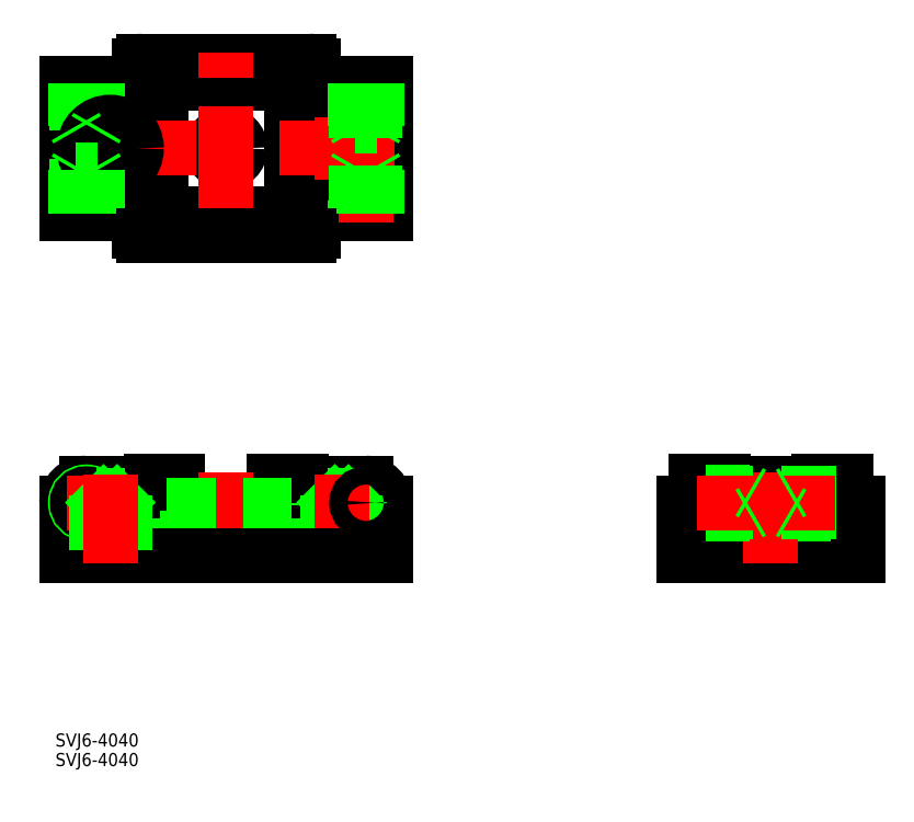
<metadata>
{"format":"dxf","ext":"dxf","renderer":"ezdxf+matplotlib","layout":"modelspace","background":"white","min_lineweight":24,"dpi":150}
</metadata>
<code>
0
SECTION
2
ENTITIES
0
LINE
8
0
10
76.7
20
-38.4
30
0
11
76.7
21
-54.9
31
0
0
LINE
8
0
10
76.7
20
-42.9
30
0
11
116.7
21
-42.9
31
0
0
LINE
8
0
10
116.7
20
-54.9
30
0
11
116.7
21
-38.4
31
0
0
LINE
8
0
10
107.7
20
-42.9
30
0
11
107.7
21
-37.9
31
0
0
LINE
8
0
10
107.7
20
-37.9
30
0
11
113.9
21
-37.9
31
0
0
LINE
8
0
10
113.9
20
-37.9
30
0
11
113.9
21
-42.9
31
0
0
LINE
8
0
10
79.5
20
-42.9
30
0
11
79.5
21
-37.9
31
0
0
LINE
8
0
10
79.5
20
-37.9
30
0
11
85.7
21
-37.9
31
0
0
LINE
8
0
10
85.7
20
-37.9
30
0
11
85.7
21
-42.9
31
0
0
LINE
8
0
10
81.7
20
-46.4
30
0
11
81.7
21
-54.9
31
0
0
LINE
8
0
10
111.7
20
-54.9
30
0
11
111.7
21
-46.4
31
0
0
ARC
8
0
10
77.7
20
57.27
30
0
40
1
50
90
51
180
0
LINE
8
0
10
77.7
20
58.27
30
0
11
115.7
21
58.27
31
0
0
ARC
8
0
10
115.7
20
57.27
30
0
40
1
50
0
51
90
0
ARC
8
0
10
115.7
20
19.27
30
0
40
1
50
270
51
0
0
LINE
8
0
10
76.7
20
19.27
30
0
11
76.7
21
57.27
31
0
0
ARC
8
0
10
77.7
20
19.27
30
0
40
1
50
180
51
270
0
LINE
8
0
10
107.7
20
23.37
30
0
11
107.7
21
21.07
31
0
0
LINE
8
0
10
107.7
20
21.07
30
0
11
109.5
21
21.07
31
0
0
ARC
8
0
10
109.5
20
22.07
30
0
40
1
50
270
51
315
0
LINE
8
0
10
110.2
20
21.36
30
0
11
113.6
21
24.78
31
0
0
ARC
8
0
10
112.9
20
25.48
30
0
40
1
50
315
51
360
0
LINE
8
0
10
113.9
20
25.48
30
0
11
113.9
21
27.27
31
0
0
LINE
8
0
10
113.9
20
27.27
30
0
11
111.6
21
27.27
31
0
0
LINE
8
0
10
107.7
20
53.17
30
0
11
107.7
21
55.47
31
0
0
LINE
8
0
10
107.7
20
55.47
30
0
11
109.5
21
55.47
31
0
0
ARC
8
0
10
109.5
20
54.47
30
0
40
1
50
45
51
90
0
LINE
8
0
10
110.2
20
55.18
30
0
11
113.6
21
51.76
31
0
0
ARC
8
0
10
112.9
20
51.06
30
0
40
1
50
1.303e-11
51
45
0
LINE
8
0
10
113.9
20
51.06
30
0
11
113.9
21
49.27
31
0
0
LINE
8
0
10
113.9
20
49.27
30
0
11
111.6
21
49.27
31
0
0
LINE
8
0
10
85.7
20
23.37
30
0
11
85.7
21
21.07
31
0
0
LINE
8
0
10
85.7
20
21.07
30
0
11
83.92
21
21.07
31
0
0
ARC
8
0
10
83.92
20
22.07
30
0
40
1
50
225
51
270
0
LINE
8
0
10
83.21
20
21.36
30
0
11
79.79
21
24.78
31
0
0
ARC
8
0
10
80.5
20
25.48
30
0
40
1
50
180
51
225
0
LINE
8
0
10
79.5
20
25.48
30
0
11
79.5
21
27.27
31
0
0
LINE
8
0
10
79.5
20
27.27
30
0
11
81.8
21
27.27
31
0
0
LINE
8
0
10
85.7
20
53.17
30
0
11
85.7
21
55.47
31
0
0
LINE
8
0
10
85.7
20
55.47
30
0
11
83.92
21
55.47
31
0
0
ARC
8
0
10
83.92
20
54.47
30
0
40
1
50
90
51
135
0
LINE
8
0
10
83.21
20
55.18
30
0
11
79.79
21
51.76
31
0
0
ARC
8
0
10
80.5
20
51.06
30
0
40
1
50
135
51
180
0
LINE
8
0
10
79.5
20
51.06
30
0
11
79.5
21
49.27
31
0
0
LINE
8
0
10
79.5
20
49.27
30
0
11
81.8
21
49.27
31
0
0
LINE
8
0
10
111.7
20
-46.4
30
0
11
81.7
21
-46.4
31
0
0
LINE
8
0
10
99.95
20
-43.4
30
0
11
99.95
21
-46.4
31
0
0
LINE
8
0
10
93.45
20
-43.4
30
0
11
93.45
21
-46.4
31
0
0
LINE
8
CENTER
10
96.7
20
-56.9
30
0
11
96.7
21
-35.9
31
0
0
LINE
8
0
10
116.7
20
19.27
30
0
11
116.7
21
57.27
31
0
0
LINE
8
0
10
116.7
20
53.27
30
0
11
133.2
21
53.27
31
0
0
LINE
8
0
10
133.2
20
53.27
30
0
11
133.2
21
23.27
31
0
0
LINE
8
0
10
133.2
20
23.27
30
0
11
116.7
21
23.27
31
0
0
LINE
8
0
10
126.2
20
33.27
30
0
11
126.2
21
23.27
31
0
0
LINE
8
0
10
131.2
20
33.27
30
0
11
126.2
21
33.27
31
0
0
LINE
8
0
10
131.2
20
23.27
30
0
11
131.2
21
33.27
31
0
0
CIRCLE
8
0
10
123.2
20
38.27
30
0
40
6
0
CIRCLE
8
0
10
123.2
20
38.27
30
0
40
3.25
0
CIRCLE
8
0
10
128.7
20
-42.9
30
0
40
2.5
0
LINE
8
CENTER
10
124.2
20
-42.9
30
0
11
133.2
21
-42.9
31
0
0
LINE
8
CENTER
10
128.7
20
-38.4
30
0
11
128.7
21
-47.4
31
0
0
LINE
8
0
10
133.2
20
-54.9
30
0
11
133.2
21
-42.9
31
0
0
LINE
8
0
10
116.7
20
-38.4
30
0
11
128.7
21
-38.4
31
0
0
ARC
8
0
10
128.7
20
-42.9
30
0
40
4.5
50
0
51
90
0
LINE
8
0
10
111.7
20
28.27
30
0
11
111.7
21
48.27
31
0
0
ARC
8
0
10
106.7
20
48.27
30
0
40
5
50
0
51
90
0
LINE
8
0
10
106.7
20
53.27
30
0
11
86.7
21
53.27
31
0
0
ARC
8
0
10
86.7
20
48.27
30
0
40
5
50
90
51
180
0
LINE
8
0
10
81.7
20
48.27
30
0
11
81.7
21
28.27
31
0
0
ARC
8
0
10
86.7
20
28.27
30
0
40
5
50
180
51
270
0
LINE
8
0
10
86.7
20
23.27
30
0
11
106.7
21
23.27
31
0
0
ARC
8
0
10
106.7
20
28.27
30
0
40
5
50
270
51
0
0
LINE
8
0
10
111.7
20
-43.4
30
0
11
111.7
21
-42.9
31
0
0
LINE
8
0
10
81.7
20
-42.9
30
0
11
81.7
21
-43.4
31
0
0
LINE
8
0
10
81.7
20
-43.4
30
0
11
111.7
21
-43.4
31
0
0
LINE
8
CENTER
10
70.2
20
45.37
30
0
11
70.2
21
31.17
31
0
0
LINE
8
CENTER
10
64.7
20
-38.4
30
0
11
64.7
21
-47.4
31
0
0
CIRCLE
8
0
10
96.7
20
38.27
30
0
40
3.25
0
LINE
8
0
10
129.2
20
-38.43
30
0
11
126.5
21
-41.15
31
0
0
LINE
8
0
10
126.5
20
-41.15
30
0
11
120
21
-41.15
31
0
0
LINE
8
0
10
120
20
-41.15
30
0
11
117.2
21
-38.4
31
0
0
LINE
8
0
10
126.5
20
-41.15
30
0
11
126.5
21
-54.9
31
0
0
LINE
8
0
10
120
20
-41.15
30
0
11
120
21
-54.9
31
0
0
LINE
8
CENTER
10
123.2
20
-56.9
30
0
11
123.2
21
-36.4
31
0
0
LINE
8
CENTER
10
96.7
20
16.27
30
0
11
96.7
21
60.27
31
0
0
LINE
8
CENTER
10
58.2
20
38.27
30
0
11
135.2
21
38.27
31
0
0
LINE
8
CENTER
10
64.7
20
21.27
30
0
11
64.7
21
55.27
31
0
0
LINE
8
CENTER
10
128.7
20
21.27
30
0
11
128.7
21
55.27
31
0
0
LINE
8
CENTER
10
123.2
20
45.37
30
0
11
123.2
21
31.17
31
0
0
LINE
8
0
10
76.7
20
53.27
30
0
11
60.2
21
53.27
31
0
0
LINE
8
0
10
60.2
20
53.27
30
0
11
60.2
21
23.27
31
0
0
LINE
8
0
10
60.2
20
23.27
30
0
11
76.7
21
23.27
31
0
0
LINE
8
0
10
67.2
20
43.27
30
0
11
67.2
21
53.27
31
0
0
LINE
8
0
10
62.2
20
43.27
30
0
11
67.2
21
43.27
31
0
0
LINE
8
0
10
62.2
20
53.27
30
0
11
62.2
21
43.27
31
0
0
LINE
8
0
10
66.77
20
23.27
30
0
11
66.77
21
53.27
31
0
0
LINE
8
0
10
62.63
20
23.27
30
0
11
62.63
21
53.27
31
0
0
CIRCLE
8
0
10
70.2
20
38.27
30
0
40
6
0
CIRCLE
8
0
10
70.2
20
38.27
30
0
40
3.25
0
LINE
8
0
10
60.2
20
-54.9
30
0
11
60.2
21
-42.9
31
0
0
LINE
8
0
10
76.7
20
-38.4
30
0
11
64.7
21
-38.4
31
0
0
ARC
8
0
10
64.7
20
-42.9
30
0
40
4.5
50
90
51
180
0
LINE
8
0
10
60.2
20
-54.9
30
0
11
133.2
21
-54.9
31
0
0
LINE
8
0
10
126.2
20
43.27
30
0
11
126.2
21
53.27
31
0
0
LINE
8
0
10
131.2
20
43.27
30
0
11
126.2
21
43.27
31
0
0
LINE
8
0
10
131.2
20
53.27
30
0
11
131.2
21
43.27
31
0
0
LINE
8
0
10
130.8
20
53.27
30
0
11
130.8
21
23.27
31
0
0
LINE
8
0
10
126.6
20
53.27
30
0
11
126.6
21
23.27
31
0
0
LINE
8
0
10
67.2
20
33.27
30
0
11
67.2
21
23.27
31
0
0
LINE
8
0
10
62.2
20
33.27
30
0
11
67.2
21
33.27
31
0
0
LINE
8
0
10
62.2
20
23.27
30
0
11
62.2
21
33.27
31
0
0
LINE
8
0
10
201.5
20
-54.9
30
0
11
241.5
21
-54.9
31
0
0
LINE
8
0
10
236.5
20
-54.9
30
0
11
236.5
21
-38.4
31
0
0
LINE
8
0
10
236.5
20
-38.4
30
0
11
206.5
21
-38.4
31
0
0
LINE
8
0
10
206.5
20
-38.4
30
0
11
206.5
21
-54.9
31
0
0
LINE
8
0
10
226.5
20
-45.4
30
0
11
236.5
21
-45.4
31
0
0
LINE
8
0
10
226.5
20
-40.4
30
0
11
226.5
21
-45.4
31
0
0
LINE
8
0
10
236.5
20
-40.4
30
0
11
226.5
21
-40.4
31
0
0
LINE
8
CENTER
10
221.5
20
-56.9
30
0
11
221.5
21
-35.9
31
0
0
LINE
8
0
10
241.5
20
-42.9
30
0
11
241.5
21
-54.9
31
0
0
LINE
8
0
10
206.5
20
-42.9
30
0
11
201.5
21
-42.9
31
0
0
LINE
8
0
10
201.5
20
-54.9
30
0
11
201.5
21
-42.9
31
0
0
LINE
8
0
10
232.5
20
-37.9
30
0
11
232.5
21
-38.4
31
0
0
LINE
8
0
10
210.5
20
-38.4
30
0
11
210.5
21
-37.9
31
0
0
LINE
8
0
10
238.7
20
-42.9
30
0
11
238.7
21
-37.9
31
0
0
LINE
8
0
10
238.7
20
-37.9
30
0
11
232.5
21
-37.9
31
0
0
LINE
8
0
10
210.5
20
-37.9
30
0
11
204.3
21
-37.9
31
0
0
LINE
8
0
10
204.3
20
-37.9
30
0
11
204.3
21
-42.9
31
0
0
LINE
8
0
10
236.5
20
-42.9
30
0
11
241.5
21
-42.9
31
0
0
LINE
8
0
10
216.5
20
-45.4
30
0
11
206.5
21
-45.4
31
0
0
LINE
8
0
10
216.5
20
-40.4
30
0
11
216.5
21
-45.4
31
0
0
LINE
8
0
10
206.5
20
-40.4
30
0
11
216.5
21
-40.4
31
0
0
LINE
8
0
10
236.5
20
-44.97
30
0
11
206.5
21
-44.97
31
0
0
LINE
8
0
10
236.5
20
-40.84
30
0
11
206.5
21
-40.84
31
0
0
CIRCLE
8
0
10
64.7
20
-42.9
30
0
40
2.5
0
LINE
8
CENTER
10
204.5
20
-42.9
30
0
11
238.5
21
-42.9
31
0
0
CIRCLE
8
0
10
64.7
20
-42.9
30
0
40
2.067
0
CIRCLE
8
0
10
128.7
20
-42.9
30
0
40
2.067
0
LINE
8
CENTER
10
60.2
20
-42.9
30
0
11
69.2
21
-42.9
31
0
0
LINE
8
0
10
216.5
20
-45.4
30
0
11
217.3
21
-44.97
31
0
0
LINE
8
0
10
216.5
20
-40.4
30
0
11
217.3
21
-40.84
31
0
0
LINE
8
0
10
226.5
20
-45.4
30
0
11
225.8
21
-44.97
31
0
0
LINE
8
0
10
226.5
20
-40.4
30
0
11
225.8
21
-40.84
31
0
0
LINE
8
0
10
131.2
20
33.27
30
0
11
130.8
21
34.02
31
0
0
LINE
8
0
10
126.2
20
33.27
30
0
11
126.6
21
34.02
31
0
0
LINE
8
0
10
131.2
20
43.27
30
0
11
130.8
21
42.52
31
0
0
LINE
8
0
10
126.2
20
43.27
30
0
11
126.6
21
42.52
31
0
0
LINE
8
0
10
62.2
20
33.27
30
0
11
62.63
21
34.02
31
0
0
LINE
8
0
10
67.2
20
33.27
30
0
11
66.77
21
34.02
31
0
0
LINE
8
0
10
62.2
20
43.27
30
0
11
62.63
21
42.52
31
0
0
LINE
8
0
10
67.2
20
43.27
30
0
11
66.77
21
42.52
31
0
0
LINE
8
0
10
77.7
20
18.27
30
0
11
115.7
21
18.27
31
0
0
INSERT
8
0
2
*U22
10
0
20
0
30
0
0
INSERT
8
0
2
*U23
10
0
20
0
30
0
0
LINE
8
0
10
64.23
20
-38.43
30
0
11
66.95
21
-41.15
31
0
0
LINE
8
0
10
66.95
20
-41.15
30
0
11
73.45
21
-41.15
31
0
0
LINE
8
0
10
73.45
20
-41.15
30
0
11
76.2
21
-38.4
31
0
0
LINE
8
0
10
66.95
20
-41.15
30
0
11
66.95
21
-54.9
31
0
0
LINE
8
0
10
73.45
20
-41.15
30
0
11
73.45
21
-54.9
31
0
0
LINE
8
CENTER
10
70.2
20
-56.9
30
0
11
70.2
21
-36.4
31
0
0
ENDSEC
0
EOF

</code>
